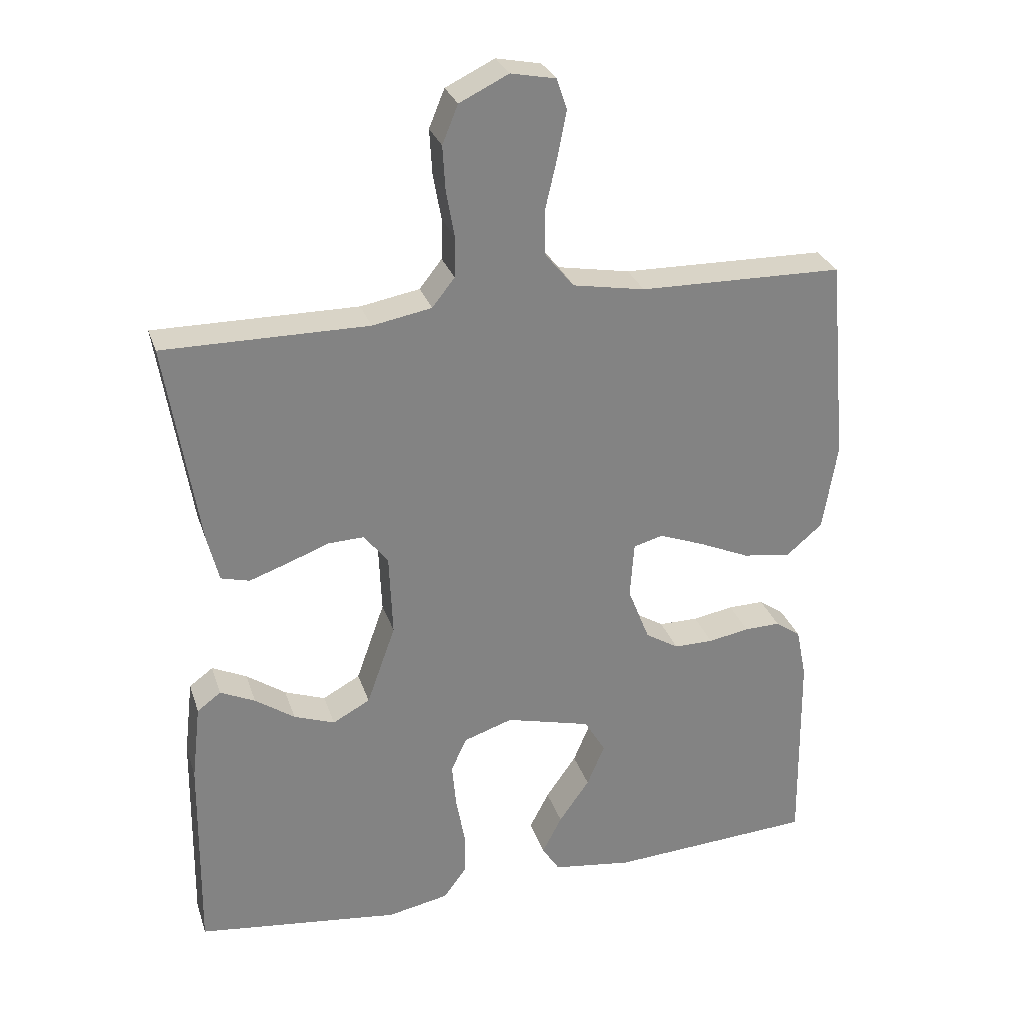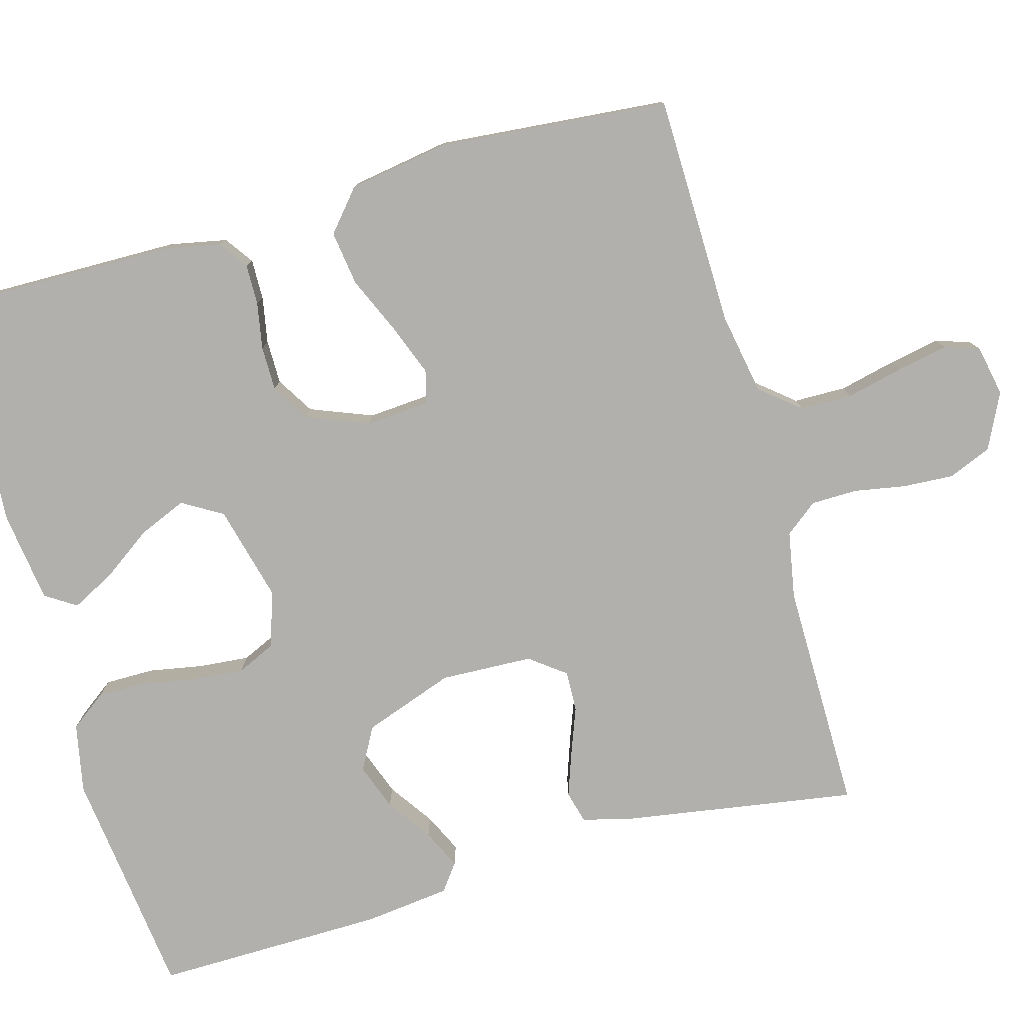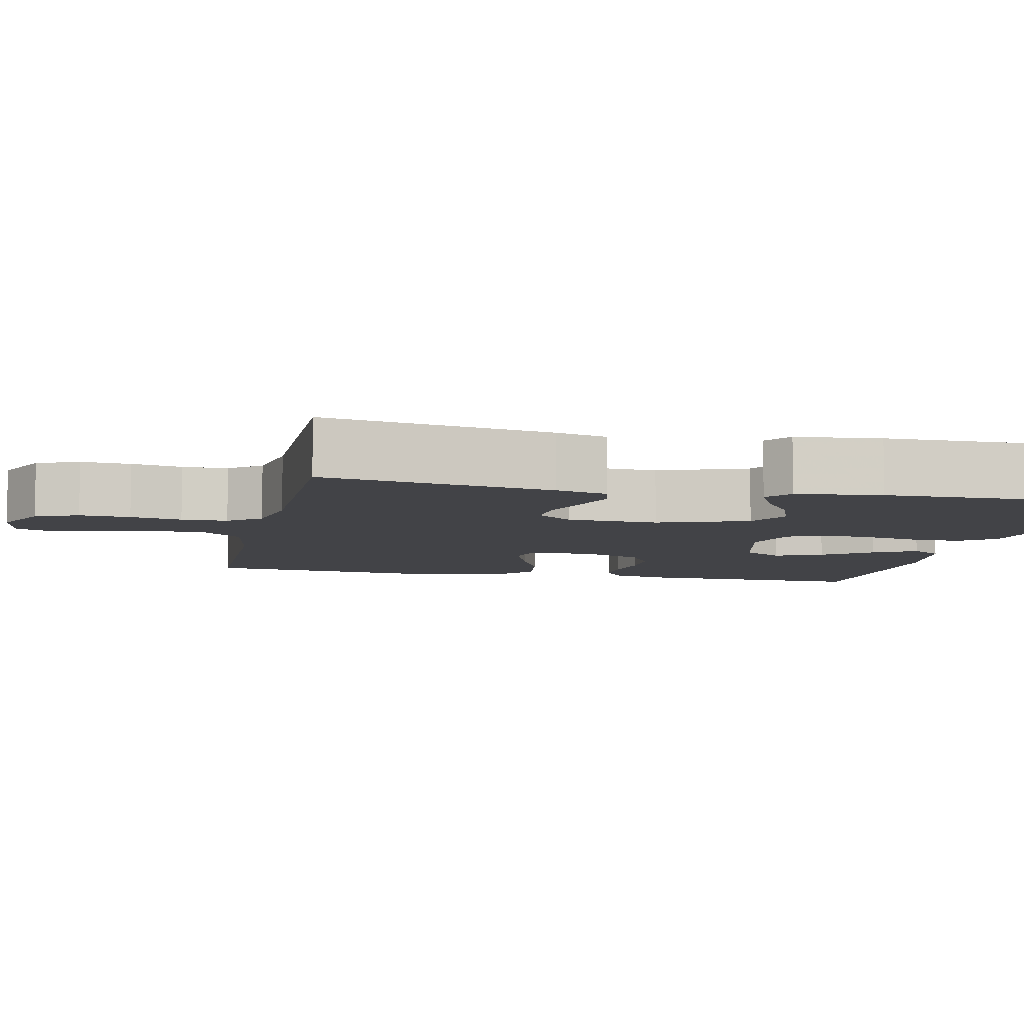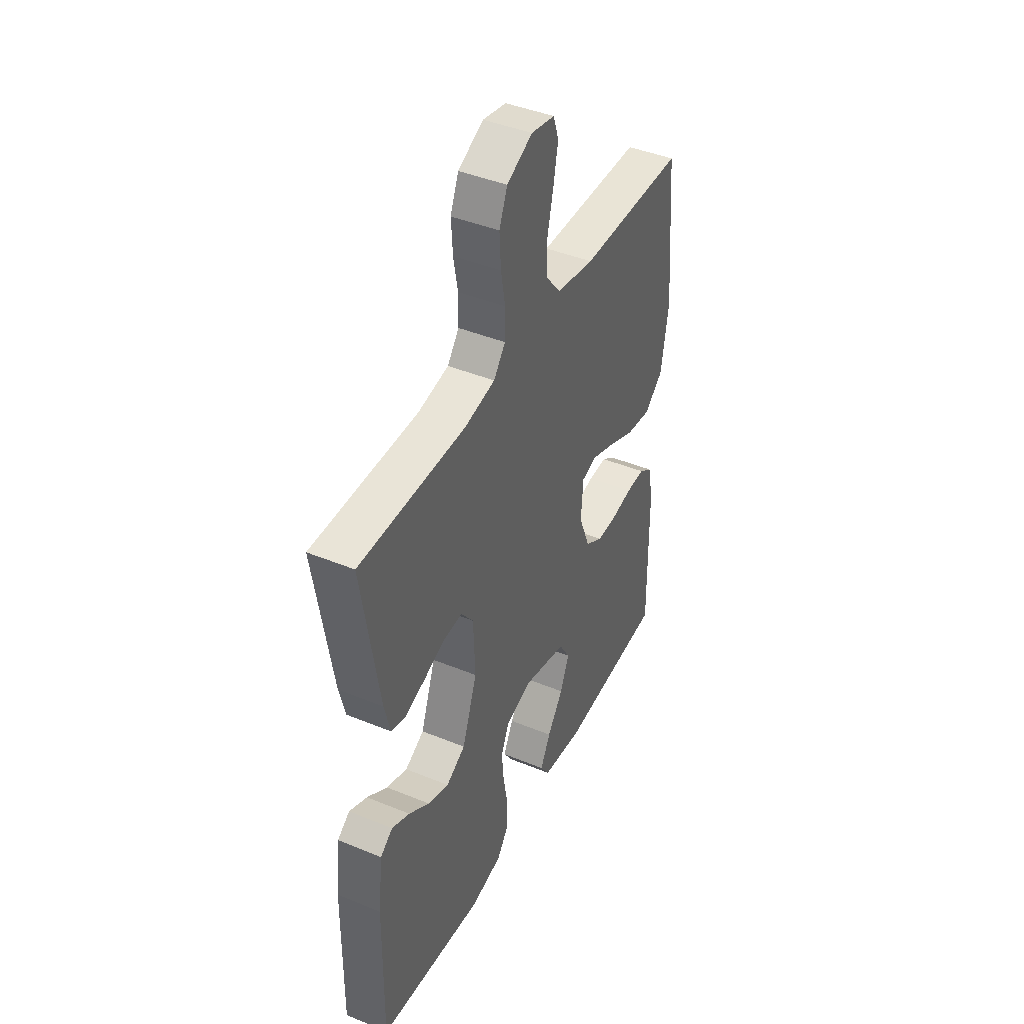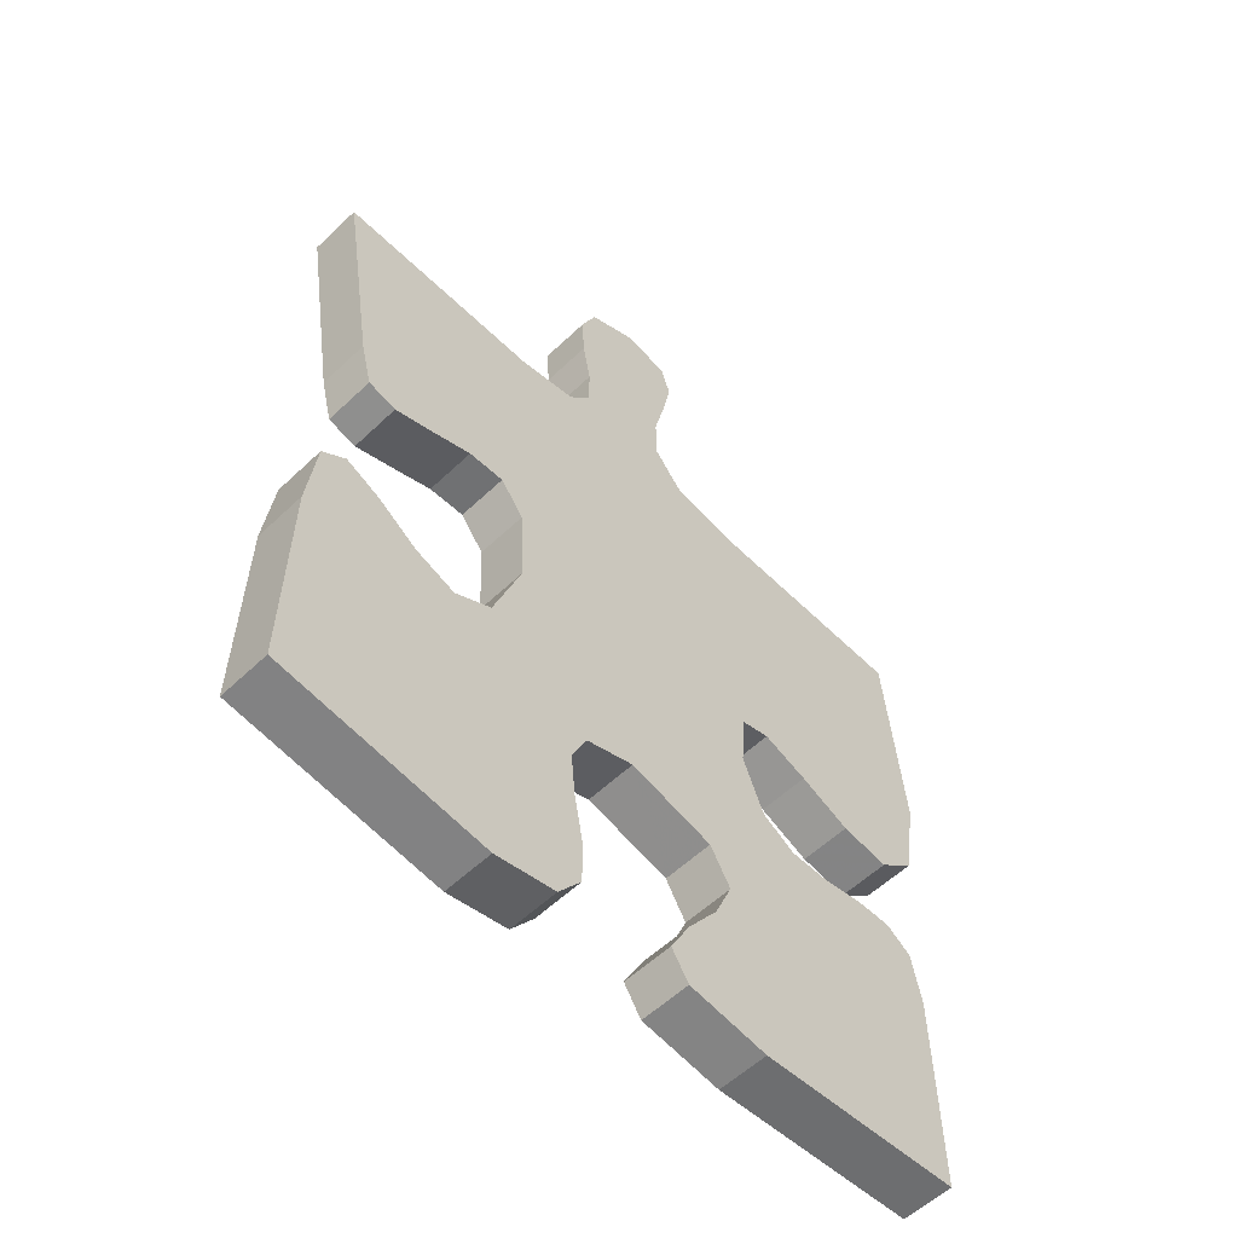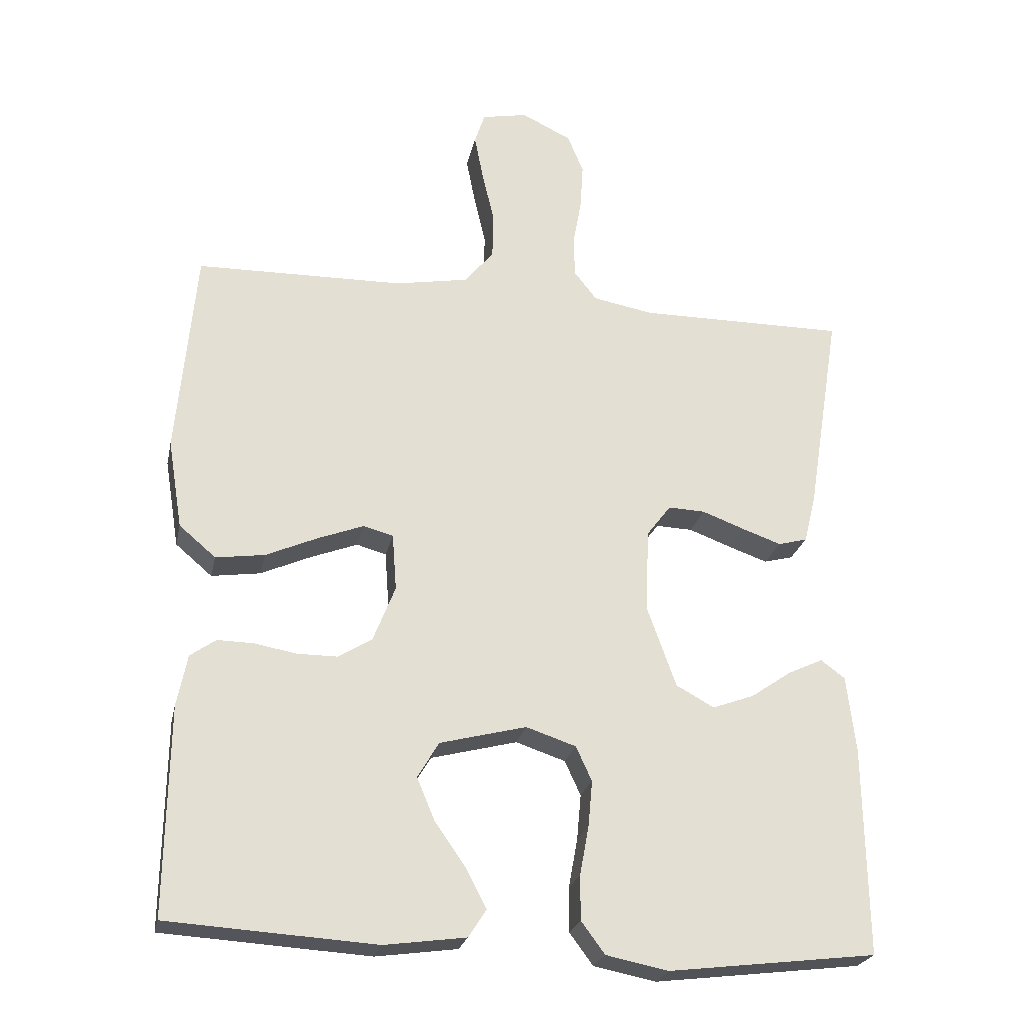
<metadata>
{"format":"obj","ext":"obj","renderer":"f3d","projection":"perspective","resolution":1024,"background":"white","views":[{"elev":28.7,"azim":163.4,"up":"+Z"},{"elev":-78.7,"azim":-74.3,"up":"+Y"},{"elev":-7.5,"azim":77.7,"up":"+Y"},{"elev":43.0,"azim":116.0,"up":"+Z"},{"elev":-56.6,"azim":134.7,"up":"+Z"},{"elev":-24.2,"azim":-11.7,"up":"+Z"}]}
</metadata>
<code>
v -0.5 0.07 0.5
v -0.2 0.07 0.505
v -0.094 0.07 0.524
v -0.052 0.07 0.575
v -0.051 0.07 0.643
v -0.068 0.07 0.716
v -0.081 0.07 0.783
v -0.066 0.07 0.828
v 0 0.07 0.841
v 0.072 0.07 0.806
v 0.095 0.07 0.75
v 0.091 0.07 0.684
v 0.079 0.07 0.617
v 0.08 0.07 0.557
v 0.113 0.07 0.515
v 0.2 0.07 0.499
v 0.5 0.07 0.5
v 0.452 0.07 0.2
v 0.435 0.07 0.132
v 0.393 0.07 0.121
v 0.336 0.07 0.141
v 0.275 0.07 0.164
v 0.222 0.07 0.166
v 0.187 0.07 0.12
v 0.182 0.07 0
v 0.224 0.07 -0.118
v 0.279 0.07 -0.148
v 0.339 0.07 -0.126
v 0.397 0.07 -0.086
v 0.448 0.07 -0.062
v 0.483 0.07 -0.088
v 0.496 0.07 -0.2
v 0.5 0.07 -0.5
v 0.2 0.07 -0.536
v 0.11 0.07 -0.518
v 0.076 0.07 -0.472
v 0.076 0.07 -0.408
v 0.089 0.07 -0.337
v 0.095 0.07 -0.271
v 0.072 0.07 -0.221
v 0 0.07 -0.197
v -0.125 0.07 -0.229
v -0.156 0.07 -0.281
v -0.13 0.07 -0.343
v -0.085 0.07 -0.407
v -0.056 0.07 -0.463
v -0.082 0.07 -0.503
v -0.2 0.07 -0.519
v -0.5 0.07 -0.5
v -0.496 0.07 -0.2
v -0.481 0.07 -0.125
v -0.444 0.07 -0.099
v -0.391 0.07 -0.1
v -0.331 0.07 -0.111
v -0.273 0.07 -0.111
v -0.224 0.07 -0.081
v -0.192 0.07 0
v -0.198 0.07 0.082
v -0.241 0.07 0.094
v -0.307 0.07 0.069
v -0.382 0.07 0.036
v -0.453 0.07 0.026
v -0.506 0.07 0.071
v -0.527 0.07 0.2
v -0.5 0 0.5
v -0.2 0 0.505
v -0.094 0 0.524
v -0.052 0 0.575
v -0.051 0 0.643
v -0.068 0 0.716
v -0.081 0 0.783
v -0.066 0 0.828
v 0 0 0.841
v 0.072 0 0.806
v 0.095 0 0.75
v 0.091 0 0.684
v 0.079 0 0.617
v 0.08 0 0.557
v 0.113 0 0.515
v 0.2 0 0.499
v 0.5 0 0.5
v 0.452 0 0.2
v 0.435 0 0.132
v 0.393 0 0.121
v 0.336 0 0.141
v 0.275 0 0.164
v 0.222 0 0.166
v 0.187 0 0.12
v 0.182 0 0
v 0.224 0 -0.118
v 0.279 0 -0.148
v 0.339 0 -0.126
v 0.397 0 -0.086
v 0.448 0 -0.062
v 0.483 0 -0.088
v 0.496 0 -0.2
v 0.5 0 -0.5
v 0.2 0 -0.536
v 0.11 0 -0.518
v 0.076 0 -0.472
v 0.076 0 -0.408
v 0.089 0 -0.337
v 0.095 0 -0.271
v 0.072 0 -0.221
v 0 0 -0.197
v -0.125 0 -0.229
v -0.156 0 -0.281
v -0.13 0 -0.343
v -0.085 0 -0.407
v -0.056 0 -0.463
v -0.082 0 -0.503
v -0.2 0 -0.519
v -0.5 0 -0.5
v -0.496 0 -0.2
v -0.481 0 -0.125
v -0.444 0 -0.099
v -0.391 0 -0.1
v -0.331 0 -0.111
v -0.273 0 -0.111
v -0.224 0 -0.081
v -0.192 0 0
v -0.198 0 0.082
v -0.241 0 0.094
v -0.307 0 0.069
v -0.382 0 0.036
v -0.453 0 0.026
v -0.506 0 0.071
v -0.527 0 0.2
f 64 1 2
f 63 64 2
f 62 63 2
f 61 62 2
f 60 61 2
f 59 60 2 3
f 58 59 3 4
f 57 58 4
f 52 53 54
f 51 52 54
f 50 51 54
f 49 50 54
f 48 49 54
f 47 48 54
f 46 47 54
f 45 46 54
f 44 45 54
f 43 44 54 55
f 42 43 55 56
f 36 37 38
f 35 36 38
f 34 35 38
f 33 34 38
f 32 33 38
f 31 32 38
f 30 31 38
f 29 30 38
f 28 29 38
f 27 28 38 39
f 26 27 39 40
f 20 21 22
f 19 20 22
f 18 19 22
f 17 18 22
f 16 17 22
f 15 16 22 23
f 14 15 23 24
f 11 12 13
f 10 11 13
f 9 10 13
f 8 9 13
f 7 8 13
f 6 7 13
f 5 6 13
f 4 5 13 14
f 14 24 25
f 4 14 25
f 57 4 25
f 57 25 26
f 56 57 26
f 42 56 26
f 41 42 26
f 26 40 41
f 66 65 128
f 66 128 127
f 66 127 126
f 66 126 125
f 66 125 124
f 67 66 124 123
f 68 67 123 122
f 68 122 121
f 118 117 116
f 118 116 115
f 118 115 114
f 118 114 113
f 118 113 112
f 118 112 111
f 118 111 110
f 118 110 109
f 118 109 108
f 119 118 108 107
f 120 119 107 106
f 102 101 100
f 102 100 99
f 102 99 98
f 102 98 97
f 102 97 96
f 102 96 95
f 102 95 94
f 102 94 93
f 102 93 92
f 103 102 92 91
f 104 103 91 90
f 86 85 84
f 86 84 83
f 86 83 82
f 86 82 81
f 86 81 80
f 87 86 80 79
f 88 87 79 78
f 77 76 75
f 77 75 74
f 77 74 73
f 77 73 72
f 77 72 71
f 77 71 70
f 77 70 69
f 78 77 69 68
f 89 88 78
f 89 78 68
f 89 68 121
f 90 89 121
f 90 121 120
f 90 120 106
f 90 106 105
f 105 104 90
f 1 65 66 2
f 2 66 67 3
f 3 67 68 4
f 4 68 69 5
f 5 69 70 6
f 6 70 71 7
f 7 71 72 8
f 8 72 73 9
f 9 73 74 10
f 10 74 75 11
f 11 75 76 12
f 12 76 77 13
f 13 77 78 14
f 14 78 79 15
f 15 79 80 16
f 16 80 81 17
f 17 81 82 18
f 18 82 83 19
f 19 83 84 20
f 20 84 85 21
f 21 85 86 22
f 22 86 87 23
f 23 87 88 24
f 24 88 89 25
f 25 89 90 26
f 26 90 91 27
f 27 91 92 28
f 28 92 93 29
f 29 93 94 30
f 30 94 95 31
f 31 95 96 32
f 32 96 97 33
f 33 97 98 34
f 34 98 99 35
f 35 99 100 36
f 36 100 101 37
f 37 101 102 38
f 38 102 103 39
f 39 103 104 40
f 40 104 105 41
f 41 105 106 42
f 42 106 107 43
f 43 107 108 44
f 44 108 109 45
f 45 109 110 46
f 46 110 111 47
f 47 111 112 48
f 48 112 113 49
f 49 113 114 50
f 50 114 115 51
f 51 115 116 52
f 52 116 117 53
f 53 117 118 54
f 54 118 119 55
f 55 119 120 56
f 56 120 121 57
f 57 121 122 58
f 58 122 123 59
f 59 123 124 60
f 60 124 125 61
f 61 125 126 62
f 62 126 127 63
f 63 127 128 64
f 64 128 65 1

</code>
